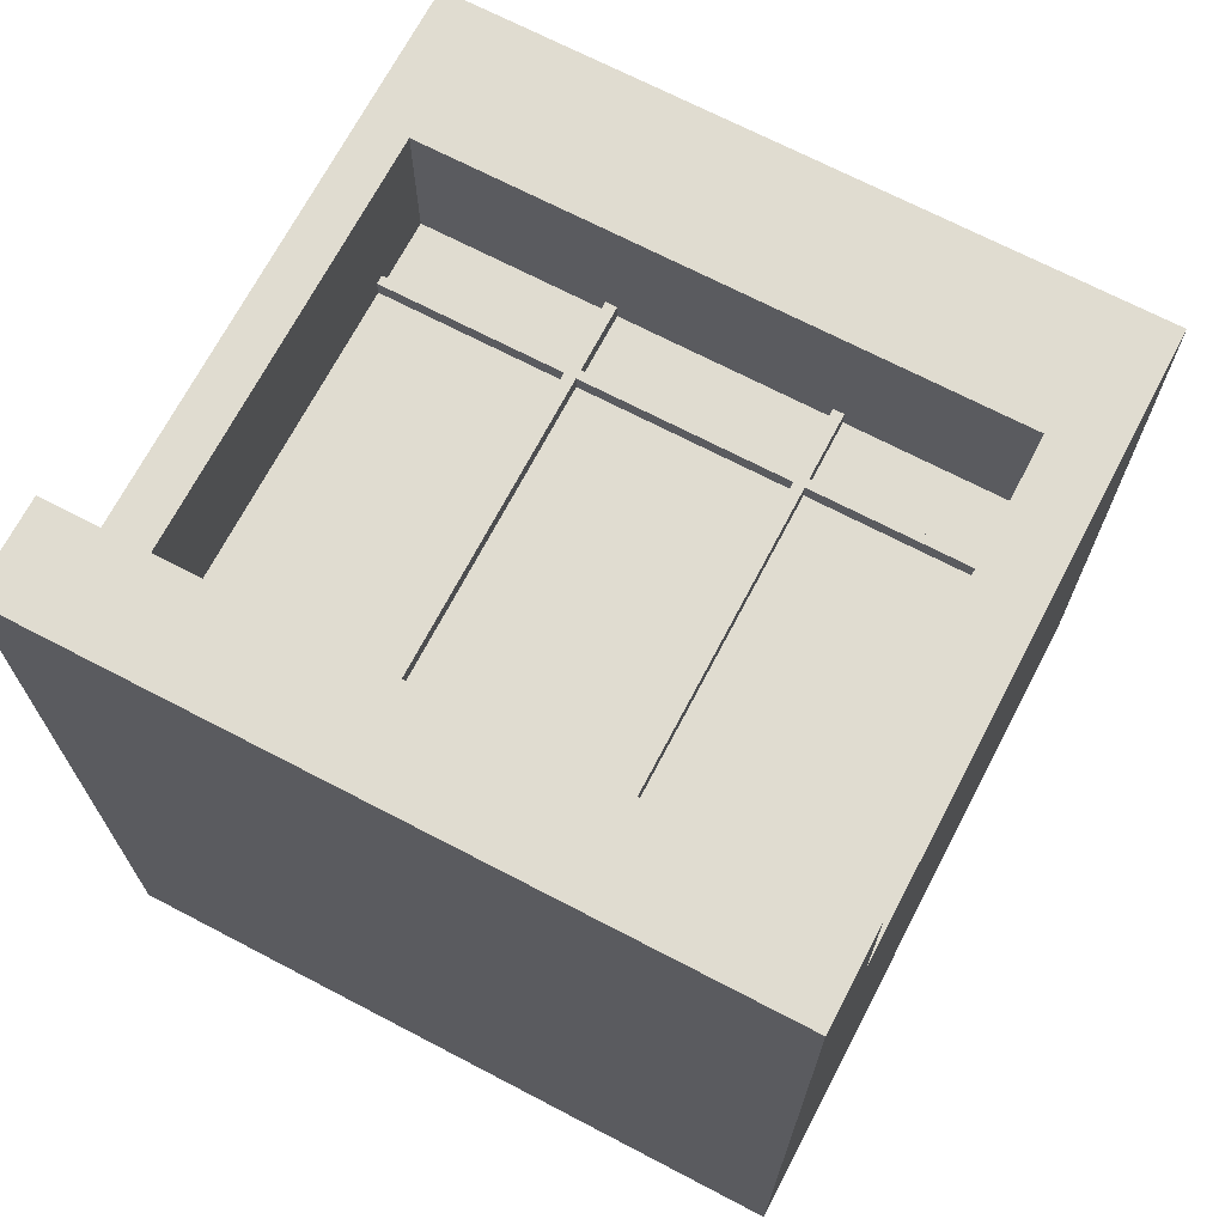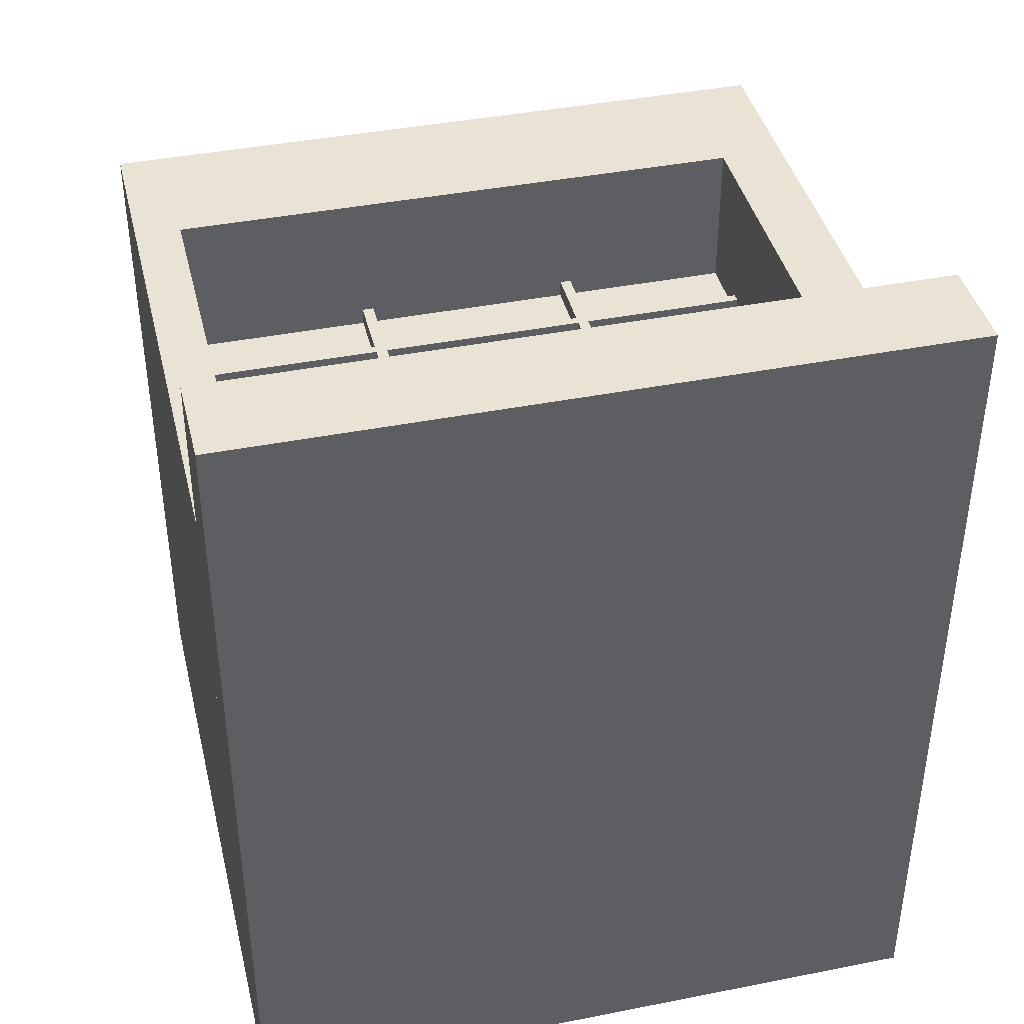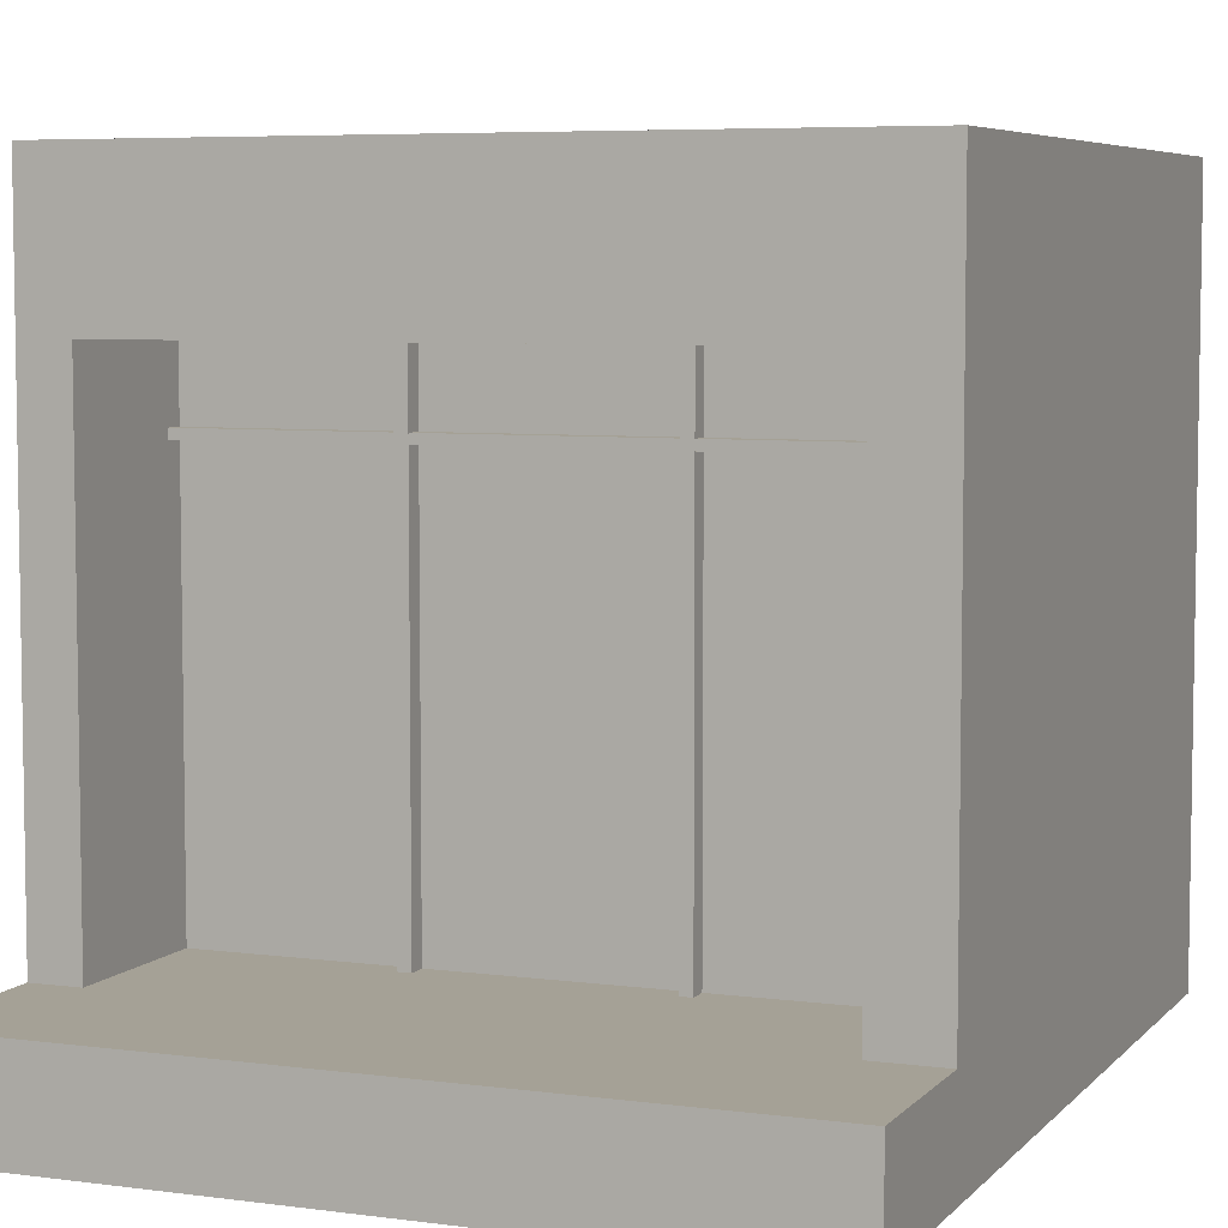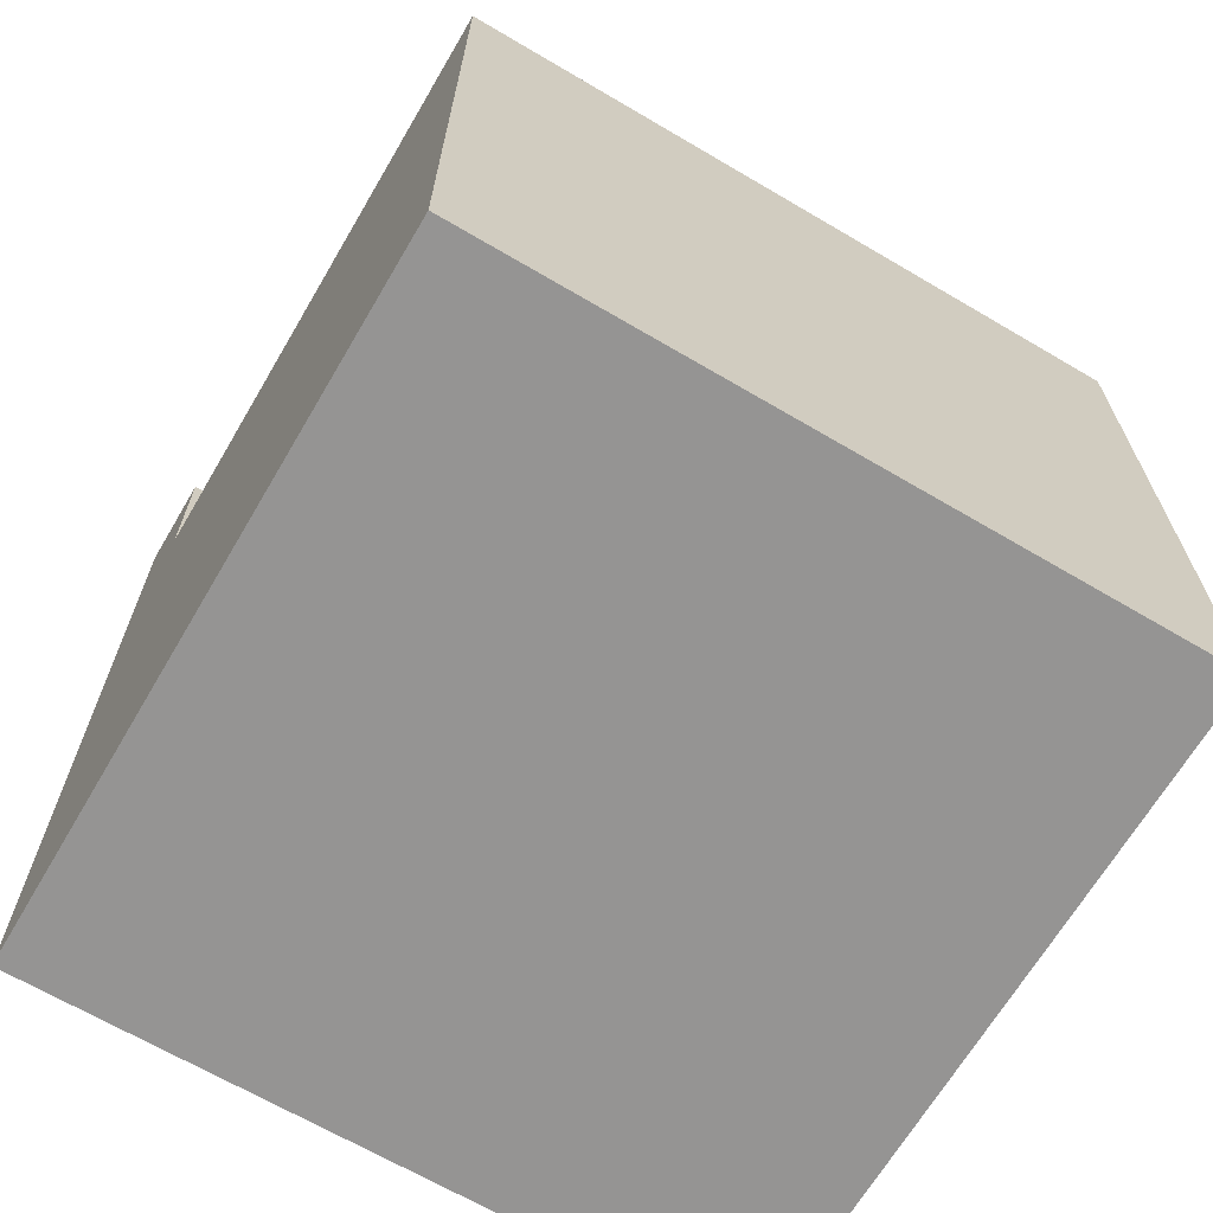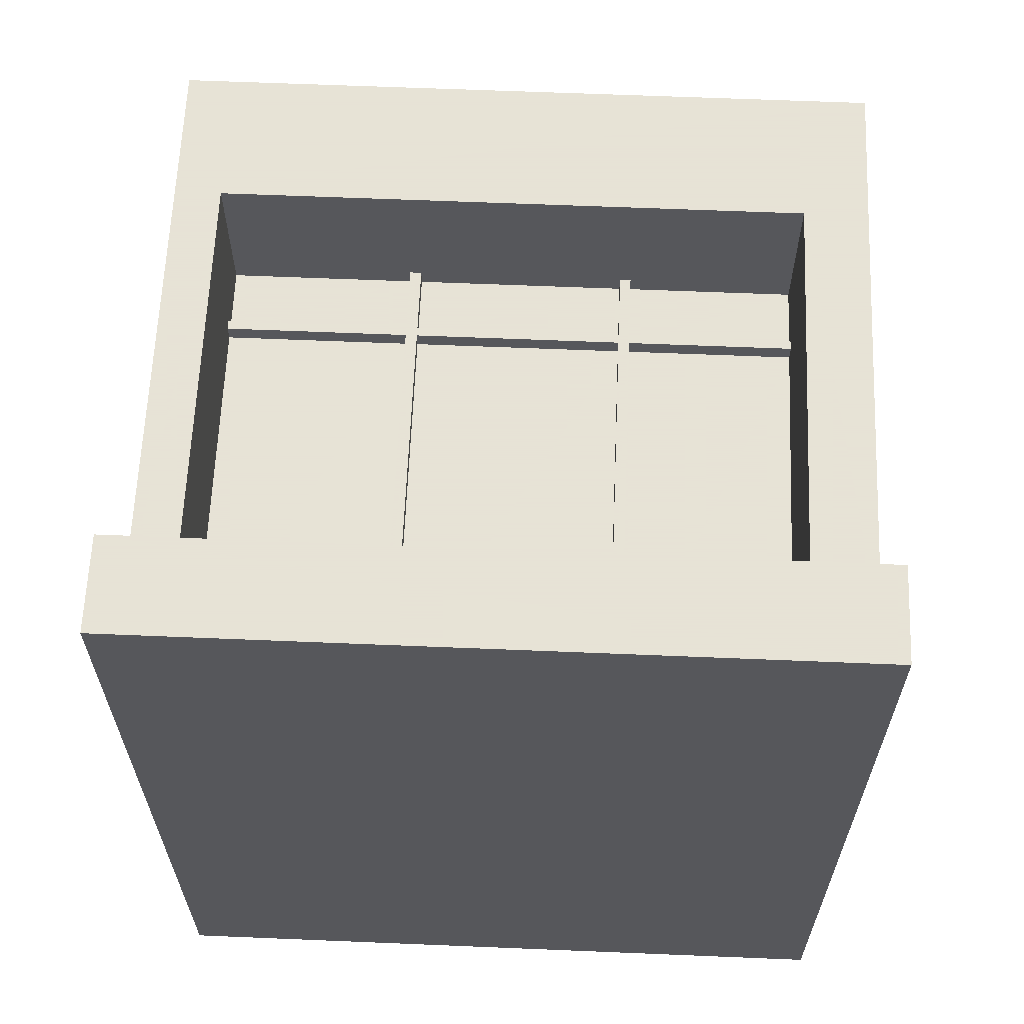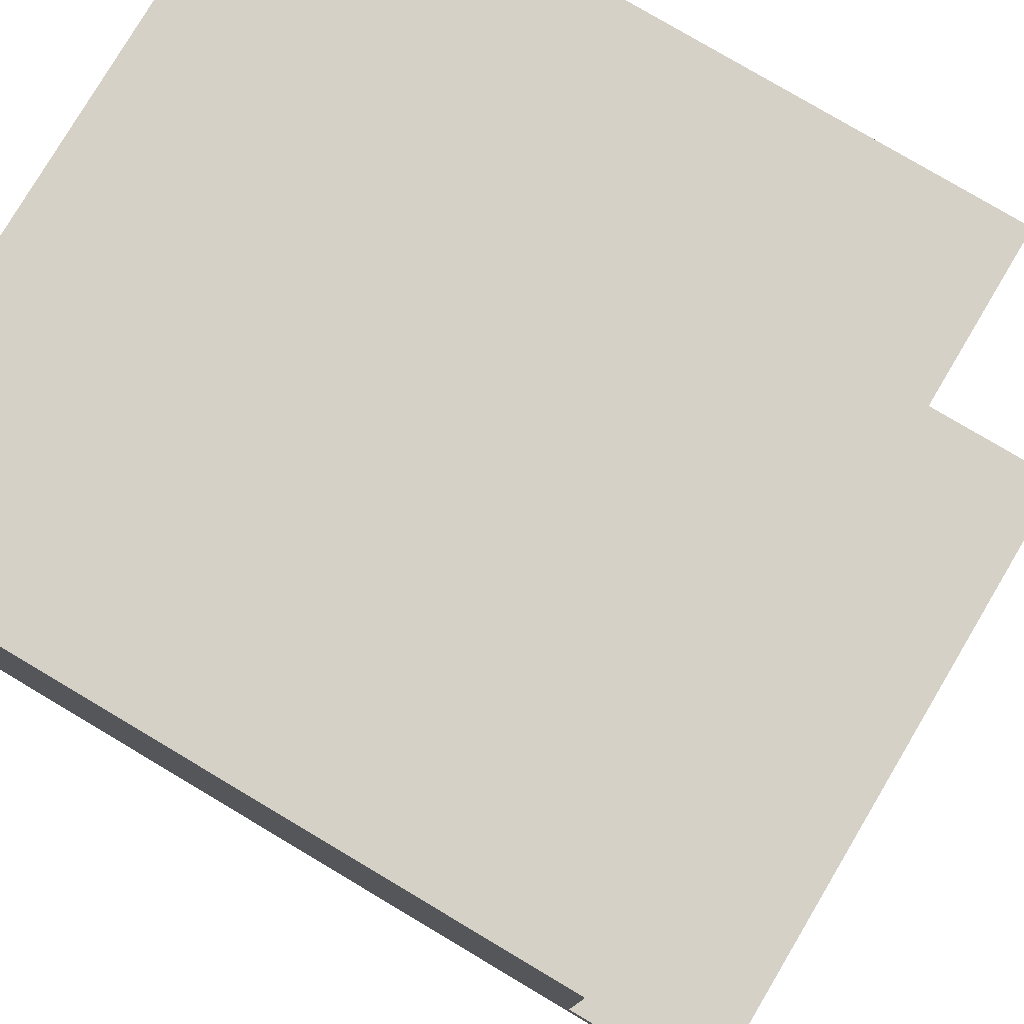
<metadata>
{"format":"obj","ext":"obj","renderer":"f3d","projection":"perspective","resolution":1024,"background":"white","views":[{"elev":69.7,"azim":27.6,"up":"+Z"},{"elev":41.0,"azim":-13.5,"up":"+Z"},{"elev":6.0,"azim":22.0,"up":"+Y"},{"elev":-67.2,"azim":149.5,"up":"+Z"},{"elev":62.8,"azim":2.4,"up":"+Z"},{"elev":79.1,"azim":-59.3,"up":"+Y"}]}
</metadata>
<code>
o tsimpoukh-wall.002
v -5.5 4 1.5
v -5.5 7 1.5
v -5.5 4 -1.5
v -5.5 7 -1.5
v -2.5 4 1.5
v -2.5 7 1.5
v -2.5 4 -1.5
v -2.5 7 -1.5
v -5.5 6.4 1.5
v -5.5 6.4 -1.5
v -2.5 6.4 -1.5
v -2.5 6.4 1.5
v -4.5 6.4 1.5
v -3.5 6.4 1.5
v -5.5 4.4 -1.5
v -2.5 4.4 -1.5
v -2.5 4.4 1.5
v -5.5 4.4 1.5
v -5.3 6.4 1.5
v -5.3 4.4 1.5
v -3.5 6.4 0.85
v -5.3 6.4 0.85
v -5.3 4.4 0.85
v -4.5 6.4 0.85
v -5.3 6.105 0.85
v -4.5 6.105 0.85
v -4.5 4.4 0.85
v -3.5 4.4 0.85
v -3.5 6.105 0.85
v -3.465 6.4 1.35
v -2.777 4.4 0.925
v -2.777 6.4 0.925
v -2.777 4.4 0.85
v -2.777 6.4 0.85
v -5.3 6.027 0.85
v -5.3 6.372 0.85
v -5.3 6.096 0.85
v -2.777 4.4 1.5
v -3.5 4.4 0.925
v -4.5 4.4 0.925
v -5.3 4.4 0.925
v -4.5 6.4 0.925
v -5.3 6.4 0.925
v -2.777 6.4 1.5
v -3.5 6.4 0.925
v -2.777 6.105 0.85
v -4.45 6.105 0.85
v -3.547 6.105 0.85
v -4.45 6.4 1.5
v -4.45 6.4 0.85
v -4.45 4.4 0.85
v -4.45 6.4 0.925
v -4.45 4.4 0.925
v -3.547 6.4 1.5
v -3.547 6.4 0.85
v -3.547 6.4 0.925
v -3.547 4.4 0.85
v -3.547 4.4 0.925
v -3.547 6.067 0.85
v -4.45 6.067 0.85
v -2.777 6.067 0.85
v -3.5 6.067 0.85
v -4.5 6.067 0.85
v -5.3 6.067 0.85
v -4.5 6.067 0.925
v -4.5 6.105 0.925
v -5.3 6.105 0.925
v -5.3 6.067 0.925
v -2.777 6.067 0.925
v -2.777 6.105 0.925
v -3.5 6.105 0.925
v -3.5 6.067 0.925
v -3.547 6.067 0.925
v -3.547 6.105 0.925
v -4.45 6.105 0.925
v -4.45 6.067 0.925
v -5.5 4.4 2.17
v -5.5 4 2.17
v -2.5 4 2.17
v -2.5 4.4 2.17
v -2.777 4.4 2.17
v -5.3 4.4 2.17
f 19 9 18 20
f 39 31 33 28
f 52 42 24 50
f 19 20 41 23 64 22 43
f 15 10 4 8 11 16
f 33 31 38 44 32 34
f 17 12 44 38
f 56 52 50 55
f 9 12 6 2
f 2 6 8 4
f 53 58 57 51
f 11 8 6 12 17 16
f 3 15 16 7
f 18 9 2 4 10 15
f 48 47 75 74
f 60 59 73 76
f 61 46 70 69
f 41 20 82 81 38 31
f 32 45 21 34
f 42 43 22 24
f 41 40 27 23
f 57 58 56 55
f 39 28 21 45
f 45 56 55 21
f 58 39 45 56
f 28 57 55 21
f 40 53 52 42
f 53 51 50 52
f 27 40 42 24
f 51 27 24 50
f 68 65 66 67
f 72 69 70 71
f 76 73 74 75
f 29 62 72 71
f 62 61 69 72
f 63 26 66 65
f 26 25 67 66
f 47 60 76 75
f 25 64 68 67
f 64 63 65 68
f 59 48 74 73
f 46 29 71 70
f 49 13 19 43 42 52 56 45 32 44 14 54
f 22 64 37 36
f 7 16 17 80 79 5
f 15 3 78 77
f 17 38 81 80
f 20 18 77 82
f 79 80 77 78
f 1 3 7 5 79 78
f 23 27 63 64
f 51 57 59 60
f 28 33 61 62
f 25 26 24 22
f 29 46 34 21
f 47 48 55 50
l 21 30
l 64 35

</code>
